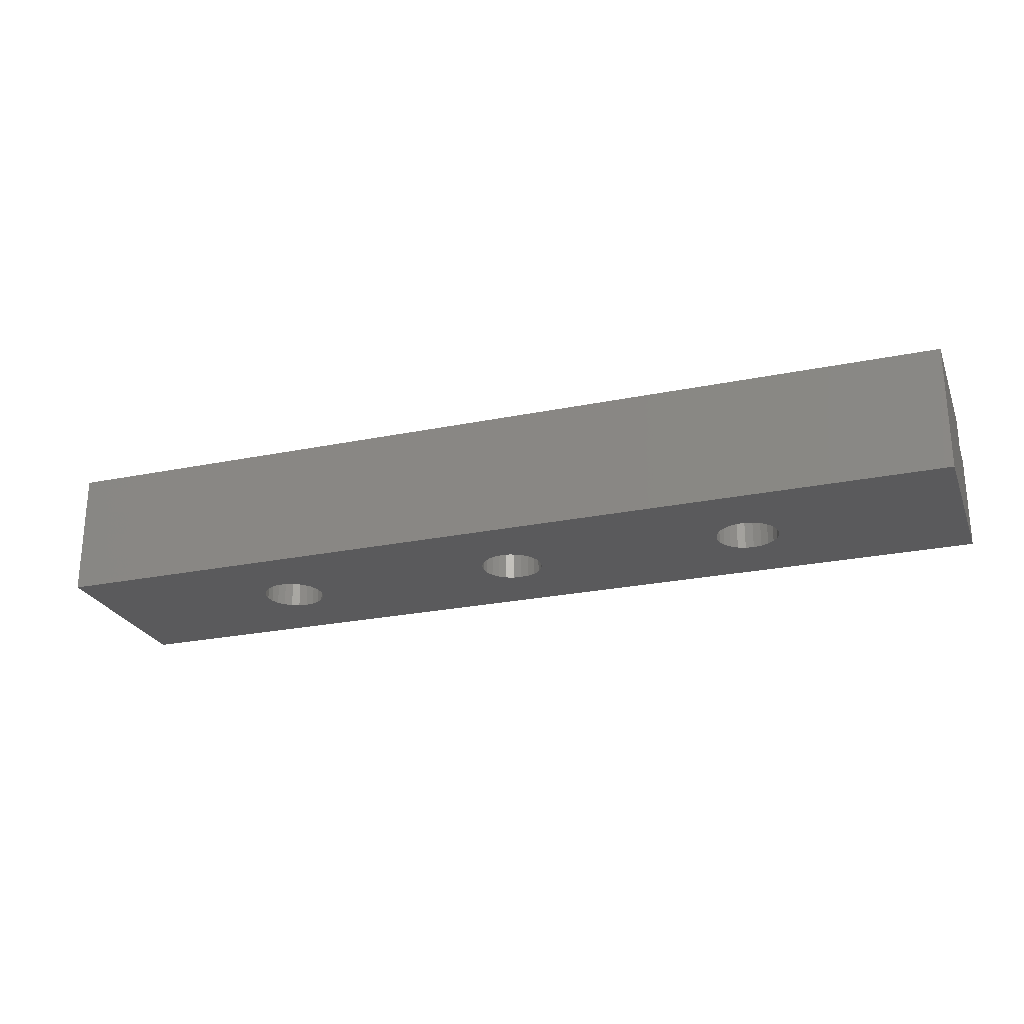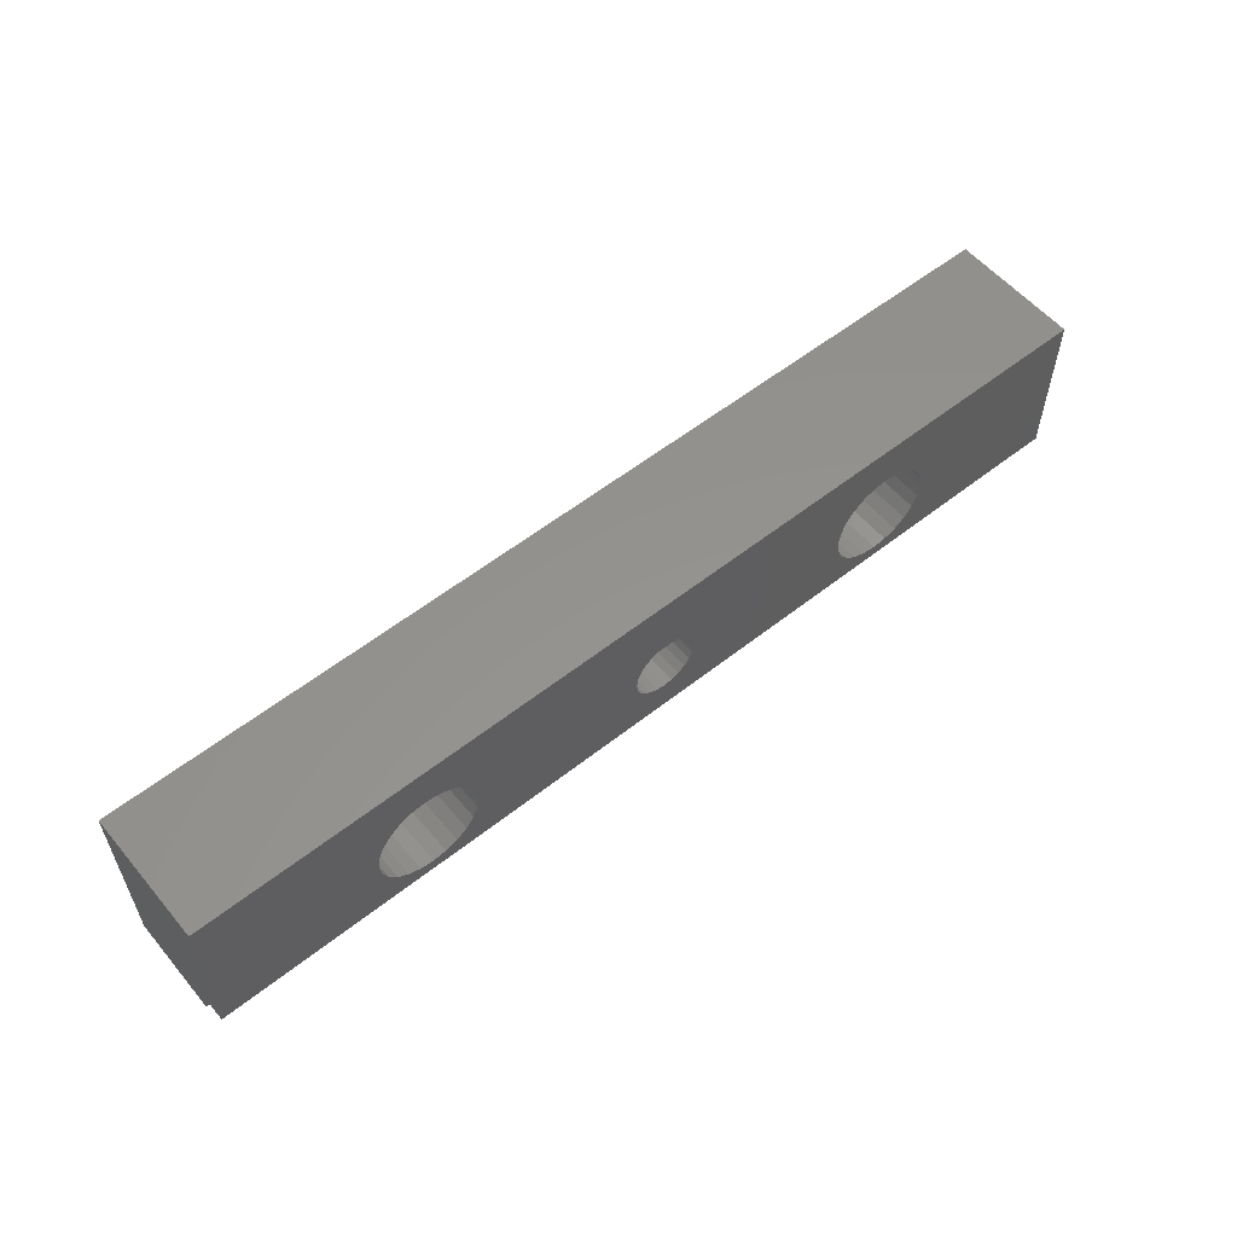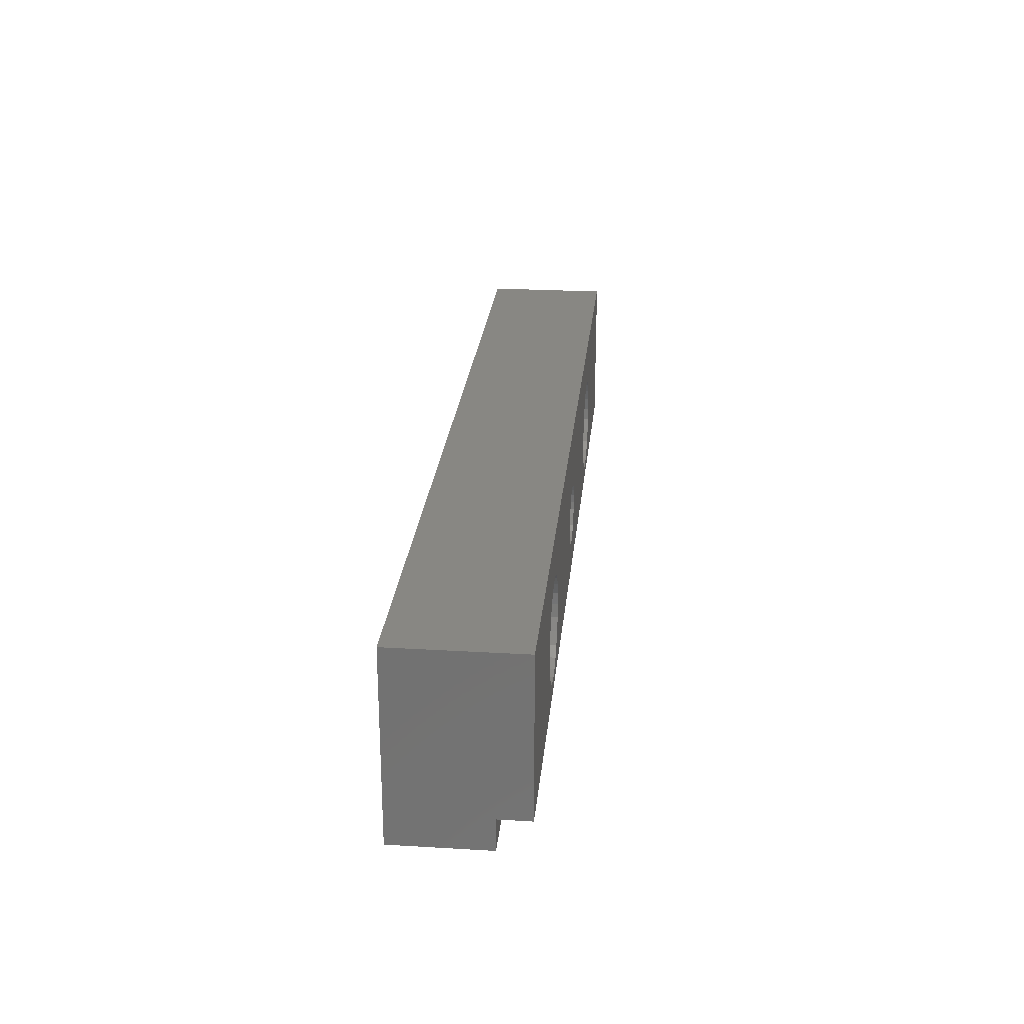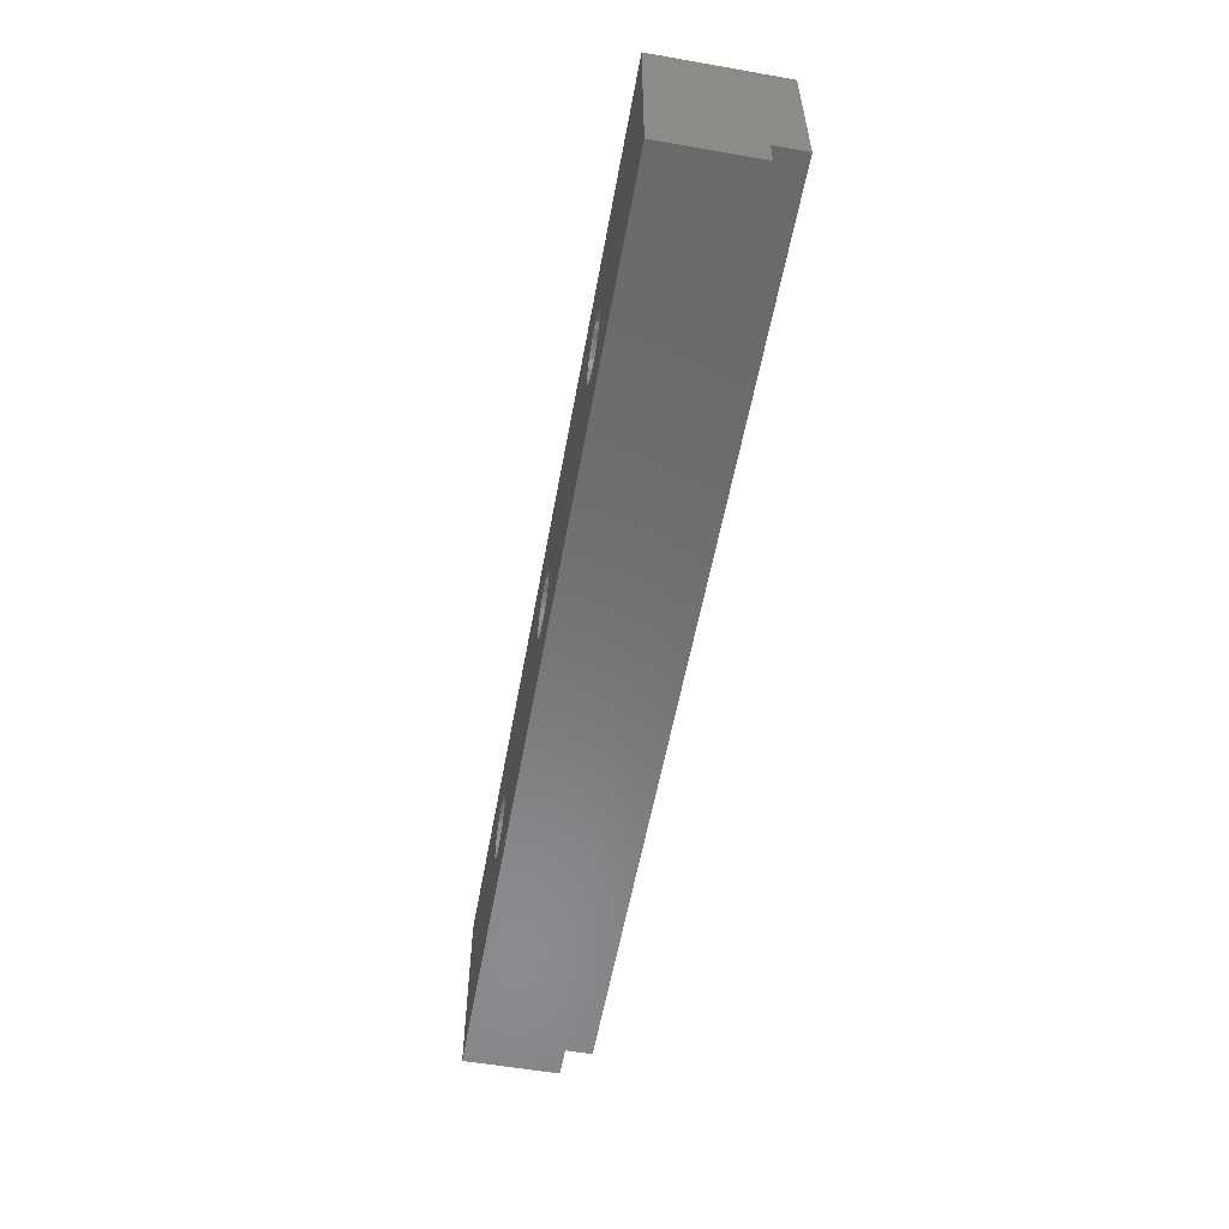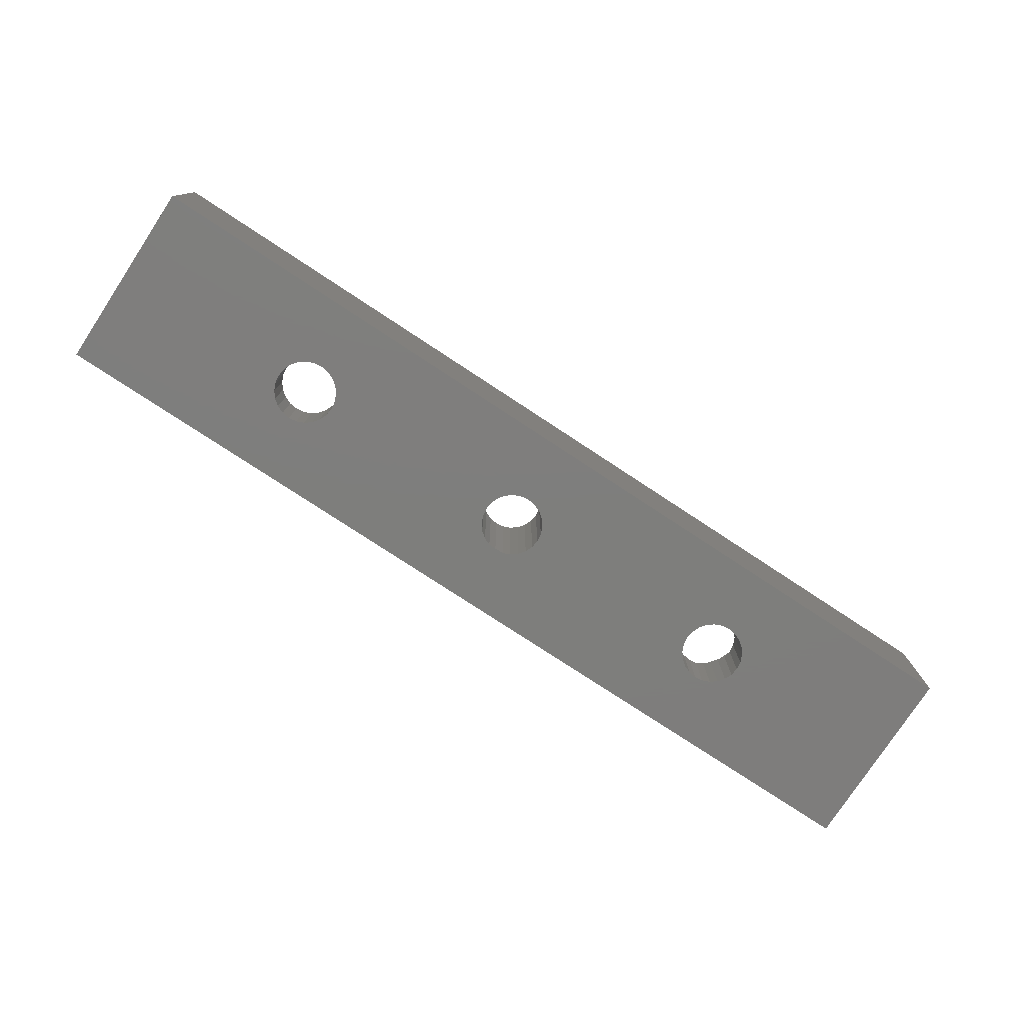
<metadata>
{"format":"stl","ext":"stl","renderer":"f3d","projection":"perspective","resolution":1024,"background":"white","views":[{"elev":-24.7,"azim":-161.4,"up":"+Z"},{"elev":56.7,"azim":-39.5,"up":"+Y"},{"elev":24.9,"azim":-84.5,"up":"+Y"},{"elev":-56.7,"azim":-100.3,"up":"+Y"},{"elev":-77.8,"azim":146.7,"up":"+Z"}]}
</metadata>
<code>
# stl→obj: 254 verts, 516 faces
v 47.73 82.07 5
v 46.93 84 5
v 47.73 82.07 -5
v 46.93 84 -5
v 48 80 5
v 48 80 -5
v 32 80 5
v 32 80 -5
v 32.27 82.07 -5
v 32.27 82.07 5
v 33.07 84 5
v 33.07 84 -5
v 34.34 85.66 5
v 34.34 85.66 -5
v 36 86.93 5
v 36 86.93 -5
v 37.93 87.73 5
v 37.93 87.73 -5
v 40 88 5
v 40 88 -5
v 42.07 87.73 5
v 42.07 87.73 -5
v 44 86.93 5
v 44 86.93 -5
v 45.66 85.66 5
v 45.66 85.66 -5
v 33.07 76 5
v 33.07 76 -5
v 32.27 77.93 -5
v 32.27 77.93 5
v 47.73 77.93 -5
v 47.73 77.93 5
v 46.93 76 5
v 46.93 76 -5
v 45.66 74.34 5
v 45.66 74.34 -5
v 44 73.07 5
v 44 73.07 -5
v 42.07 72.27 5
v 42.07 72.27 -5
v 40 72 5
v 40 72 -5
v 37.93 72.27 5
v 37.93 72.27 -5
v 36 73.07 5
v 36 73.07 -5
v 34.34 74.34 5
v 34.34 74.34 -5
v 74 70 0
v -74 70 0
v -74 65 0
v 74 65 0
v 74 70 5
v -74 70 5
v -46.93 76 5
v -45.66 74.34 5
v -44 73.07 5
v -42.07 72.27 5
v -47.73 77.93 5
v -48 80 5
v -74 95 5
v -40 72 5
v -47.73 82.07 5
v -46.93 84 5
v -45.66 85.66 5
v -44 86.93 5
v -42.07 87.73 5
v -40 88 5
v -3.536 76.46 5
v -33.07 76 5
v -34.34 74.34 5
v -4.33 77.5 5
v -32.27 77.93 5
v -2.5 75.67 5
v -36 73.07 5
v -1.294 75.17 5
v -37.93 72.27 5
v -4.83 78.71 5
v -32 80 5
v 1.416e-15 75 5
v -5 80 5
v -4.83 81.29 5
v -32.27 82.07 5
v -4.33 82.5 5
v -33.07 84 5
v -3.536 83.54 5
v -34.34 85.66 5
v -2.5 84.33 5
v -36 86.93 5
v -1.294 84.83 5
v -37.93 87.73 5
v 3.536 76.46 5
v 2.5 75.67 5
v 4.33 77.5 5
v 1.294 75.17 5
v 4.83 78.71 5
v 5 80 5
v 4.83 81.29 5
v 4.33 82.5 5
v 3.536 83.54 5
v 2.5 84.33 5
v 1.294 84.83 5
v 74 95 5
v -9.185e-16 85 5
v 41.29 84.83 -5
v 35.17 78.71 -5
v 42.5 84.33 -5
v 35.67 77.5 -5
v 44.83 81.29 -5
v 45 80 -5
v 41.29 75.17 -5
v 40 75 -5
v 43.54 83.54 -5
v 36.46 83.54 -5
v 44.83 78.71 -5
v 36.46 76.46 -5
v 35.67 82.5 -5
v 42.5 75.67 -5
v 37.5 75.67 -5
v 37.5 84.33 -5
v 43.54 76.46 -5
v 44.33 82.5 -5
v 38.71 84.83 -5
v 44.33 77.5 -5
v 35.17 81.29 -5
v 35 80 -5
v 40 85 -5
v 38.71 75.17 -5
v -32.27 82.07 -5
v -33.07 84 -5
v -32 80 -5
v -48 80 -5
v -47.73 82.07 -5
v -46.93 84 -5
v -45.66 85.66 -5
v -44 86.93 -5
v -42.07 87.73 -5
v -40 88 -5
v -37.93 87.73 -5
v -36 86.93 -5
v -34.34 85.66 -5
v -46.93 76 -5
v -47.73 77.93 -5
v -32.27 77.93 -5
v -33.07 76 -5
v -34.34 74.34 -5
v -36 73.07 -5
v -37.93 72.27 -5
v -40 72 -5
v -42.07 72.27 -5
v -44 73.07 -5
v -45.66 74.34 -5
v -74 65 -15
v 74 65 -15
v 74 80 -5
v 74 95 -15
v -74 95 -15
v -74 80 -5
v -4.83 78.71 -15
v -4.33 77.5 -15
v -5 80 -15
v 5 80 -15
v 4.83 78.71 -15
v 4.33 77.5 -15
v 3.536 76.46 -15
v 2.5 75.67 -15
v 1.294 75.17 -15
v -9.185e-16 75 -15
v -1.294 75.17 -15
v -2.5 75.67 -15
v -3.536 76.46 -15
v 4.33 82.5 -15
v 4.83 81.29 -15
v -4.83 81.29 -15
v -4.33 82.5 -15
v -3.536 83.54 -15
v -2.5 84.33 -15
v -1.294 84.83 -15
v 1.416e-15 85 -15
v 1.294 84.83 -15
v 2.5 84.33 -15
v 3.536 83.54 -15
v 35.67 77.5 -15
v 35.17 78.71 -15
v 45 80 -15
v 44.83 78.71 -15
v 35 80 -15
v 44.33 77.5 -15
v 43.54 76.46 -15
v 42.5 75.67 -15
v 41.29 75.17 -15
v 40 75 -15
v 38.71 75.17 -15
v 37.5 75.67 -15
v 36.46 76.46 -15
v 44.33 82.5 -15
v 44.83 81.29 -15
v 35.17 81.29 -15
v 35.67 82.5 -15
v 36.46 83.54 -15
v 37.5 84.33 -15
v 38.71 84.83 -15
v 40 85 -15
v 41.29 84.83 -15
v 42.5 84.33 -15
v 43.54 83.54 -15
v -38.71 84.83 -5
v -44.83 78.71 -5
v -37.5 84.33 -5
v -44.33 77.5 -5
v -35.17 81.29 -5
v -35 80 -5
v -38.71 75.17 -5
v -40 75 -5
v -36.46 83.54 -5
v -43.54 83.54 -5
v -35.17 78.71 -5
v -43.54 76.46 -5
v -44.33 82.5 -5
v -37.5 75.67 -5
v -42.5 75.67 -5
v -42.5 84.33 -5
v -36.46 76.46 -5
v -35.67 82.5 -5
v -41.29 84.83 -5
v -35.67 77.5 -5
v -44.83 81.29 -5
v -45 80 -5
v -40 85 -5
v -41.29 75.17 -5
v -44.33 82.5 -15
v -43.54 83.54 -15
v -42.5 84.33 -15
v -41.29 84.83 -15
v -44.83 81.29 -15
v -45 80 -15
v -40 85 -15
v -44.83 78.71 -15
v -38.71 84.83 -15
v -44.33 77.5 -15
v -43.54 76.46 -15
v -42.5 75.67 -15
v -41.29 75.17 -15
v -40 75 -15
v -35.67 82.5 -15
v -36.46 83.54 -15
v -37.5 84.33 -15
v -35.17 81.29 -15
v -35 80 -15
v -35.17 78.71 -15
v -36.46 76.46 -15
v -35.67 77.5 -15
v -37.5 75.67 -15
v -38.71 75.17 -15
f 1 2 3
f 2 4 3
f 5 1 6
f 1 3 6
f 7 8 9
f 10 7 9
f 10 9 11
f 11 9 12
f 11 12 13
f 13 12 14
f 13 14 15
f 15 14 16
f 17 15 18
f 15 16 18
f 17 18 19
f 19 18 20
f 21 19 22
f 19 20 22
f 23 21 24
f 21 22 24
f 23 24 25
f 25 24 26
f 2 25 4
f 25 26 4
f 27 28 29
f 30 29 7
f 7 29 8
f 5 6 31
f 32 5 31
f 32 31 33
f 33 31 34
f 33 34 35
f 35 34 36
f 35 36 37
f 37 36 38
f 39 37 40
f 37 38 40
f 39 40 41
f 41 40 42
f 41 42 43
f 43 42 44
f 43 44 45
f 45 44 46
f 45 46 47
f 47 46 48
f 47 48 27
f 27 48 28
f 30 27 29
f 49 50 51
f 49 51 52
f 53 54 50
f 53 50 49
f 55 54 56
f 57 56 54
f 58 57 54
f 59 54 55
f 60 61 54
f 60 54 59
f 62 58 54
f 63 61 60
f 64 61 63
f 65 61 64
f 66 61 65
f 67 61 66
f 68 61 67
f 69 70 71
f 72 73 70
f 72 70 69
f 74 69 71
f 74 71 75
f 76 74 75
f 76 75 77
f 78 79 73
f 78 73 72
f 80 76 77
f 81 79 78
f 82 79 81
f 82 83 79
f 84 85 83
f 84 83 82
f 86 87 85
f 86 85 84
f 88 87 86
f 88 89 87
f 90 91 89
f 90 89 88
f 47 92 93
f 27 94 92
f 27 92 47
f 45 93 95
f 45 47 93
f 43 45 95
f 43 80 77
f 43 95 80
f 30 94 27
f 30 96 94
f 7 96 30
f 7 97 96
f 7 98 97
f 41 77 62
f 41 43 77
f 10 99 98
f 10 98 7
f 11 100 99
f 11 99 10
f 13 101 100
f 13 100 11
f 15 102 101
f 15 101 13
f 17 102 15
f 53 5 32
f 53 32 33
f 53 33 35
f 53 35 37
f 53 37 39
f 53 39 41
f 53 41 62
f 53 62 54
f 103 19 21
f 103 21 23
f 103 23 25
f 103 25 2
f 103 2 1
f 103 1 5
f 103 5 53
f 17 19 102
f 102 19 90
f 104 90 102
f 90 19 103
f 90 103 91
f 91 103 68
f 68 103 61
f 22 105 24
f 106 29 28
f 24 105 107
f 106 28 108
f 24 107 26
f 109 110 6
f 3 109 6
f 108 28 48
f 111 112 42
f 112 44 42
f 26 107 113
f 14 12 114
f 110 115 31
f 6 110 31
f 108 48 116
f 12 9 117
f 118 111 40
f 114 12 117
f 111 42 40
f 116 48 119
f 16 14 120
f 121 118 38
f 113 122 4
f 14 114 120
f 118 40 38
f 26 113 4
f 18 16 123
f 20 18 123
f 119 48 46
f 115 124 34
f 31 115 34
f 16 120 123
f 124 121 36
f 121 38 36
f 9 8 125
f 34 124 36
f 117 9 125
f 8 29 126
f 125 8 126
f 4 122 3
f 22 20 127
f 20 123 127
f 122 109 3
f 128 119 44
f 112 128 44
f 126 29 106
f 119 46 44
f 22 127 105
f 83 85 129
f 85 130 129
f 79 83 131
f 83 129 131
f 60 132 133
f 63 60 133
f 63 133 64
f 64 133 134
f 64 134 65
f 65 134 135
f 65 135 66
f 66 135 136
f 67 66 137
f 66 136 137
f 67 137 68
f 68 137 138
f 91 68 139
f 68 138 139
f 89 91 140
f 91 139 140
f 89 140 87
f 87 140 141
f 85 87 130
f 87 141 130
f 55 142 143
f 59 143 60
f 60 143 132
f 79 131 144
f 73 79 144
f 73 144 70
f 70 144 145
f 70 145 71
f 71 145 146
f 71 146 75
f 75 146 147
f 77 75 148
f 75 147 148
f 77 148 62
f 62 148 149
f 62 149 58
f 58 149 150
f 58 150 57
f 57 150 151
f 57 151 56
f 56 151 152
f 56 152 55
f 55 152 142
f 59 55 143
f 52 51 153
f 52 153 154
f 49 52 154
f 155 103 53
f 155 53 49
f 155 154 156
f 155 156 103
f 155 49 154
f 156 157 61
f 156 61 103
f 153 51 50
f 158 50 54
f 158 54 61
f 158 61 157
f 158 157 153
f 158 153 50
f 78 72 159
f 72 160 159
f 81 78 161
f 97 162 96
f 78 159 161
f 96 162 163
f 96 163 94
f 94 163 164
f 94 164 92
f 92 164 165
f 92 165 93
f 93 165 166
f 93 166 95
f 95 166 167
f 95 167 80
f 80 167 168
f 80 168 76
f 76 168 169
f 74 76 170
f 76 169 170
f 69 74 171
f 74 170 171
f 72 69 160
f 69 171 160
f 99 172 98
f 98 172 173
f 98 173 97
f 97 173 162
f 81 161 174
f 82 81 174
f 84 82 175
f 82 174 175
f 86 84 176
f 84 175 176
f 88 86 177
f 86 176 177
f 90 88 178
f 88 177 178
f 90 178 104
f 104 178 179
f 102 104 180
f 104 179 180
f 102 180 101
f 101 180 181
f 101 181 100
f 100 181 182
f 100 182 99
f 99 182 172
f 108 183 106
f 106 183 184
f 106 184 126
f 110 185 186
f 115 110 186
f 126 184 187
f 124 115 188
f 115 186 188
f 121 124 189
f 124 188 189
f 118 121 190
f 121 189 190
f 111 118 191
f 118 190 191
f 111 191 112
f 112 191 192
f 128 112 193
f 112 192 193
f 119 128 194
f 128 193 194
f 119 194 116
f 116 194 195
f 116 195 108
f 108 195 183
f 122 196 109
f 109 196 197
f 109 197 110
f 126 187 198
f 110 197 185
f 125 126 198
f 125 198 117
f 117 198 199
f 114 117 200
f 117 199 200
f 114 200 120
f 120 200 201
f 123 120 202
f 120 201 202
f 123 202 127
f 127 202 203
f 105 127 204
f 127 203 204
f 105 204 107
f 107 204 205
f 113 107 206
f 107 205 206
f 122 113 196
f 113 206 196
f 139 207 140
f 208 143 142
f 140 207 209
f 208 142 210
f 140 209 141
f 211 212 131
f 129 211 131
f 210 142 152
f 213 214 149
f 214 150 149
f 141 209 215
f 135 134 216
f 212 217 144
f 131 212 144
f 210 152 218
f 134 133 219
f 220 213 148
f 216 134 219
f 213 149 148
f 218 152 221
f 136 135 222
f 223 220 147
f 215 224 130
f 135 216 222
f 220 148 147
f 141 215 130
f 137 136 225
f 138 137 225
f 221 152 151
f 217 226 145
f 144 217 145
f 136 222 225
f 226 223 146
f 223 147 146
f 133 132 227
f 145 226 146
f 219 133 227
f 132 143 228
f 227 132 228
f 130 224 129
f 139 138 229
f 138 225 229
f 224 211 129
f 230 221 150
f 214 230 150
f 228 143 208
f 221 151 150
f 139 229 207
f 231 157 232
f 233 232 157
f 234 233 157
f 235 157 231
f 236 153 157
f 236 157 235
f 237 234 157
f 238 153 236
f 239 237 157
f 240 153 238
f 241 153 240
f 242 153 241
f 243 153 242
f 244 153 243
f 175 245 246
f 175 246 176
f 177 246 247
f 177 247 239
f 177 176 246
f 178 239 157
f 178 177 239
f 174 245 175
f 174 248 245
f 161 248 174
f 161 249 248
f 179 178 157
f 159 249 161
f 159 250 249
f 160 250 159
f 160 251 252
f 160 252 250
f 171 251 160
f 171 253 251
f 170 253 171
f 169 253 170
f 169 254 253
f 200 172 182
f 199 172 200
f 201 182 181
f 201 200 182
f 198 173 172
f 198 172 199
f 202 181 180
f 202 201 181
f 187 162 173
f 187 173 198
f 184 163 162
f 184 162 187
f 183 165 164
f 183 164 163
f 183 163 184
f 195 165 183
f 194 165 195
f 194 166 165
f 193 167 166
f 193 166 194
f 156 185 197
f 156 197 196
f 156 196 206
f 156 206 205
f 156 205 204
f 156 204 203
f 156 203 202
f 156 179 157
f 156 180 179
f 156 202 180
f 154 192 191
f 154 191 190
f 154 190 189
f 154 189 188
f 154 188 186
f 154 186 185
f 154 185 156
f 193 192 167
f 167 192 169
f 168 169 167
f 169 192 254
f 254 192 244
f 244 192 154
f 244 154 153
f 224 245 211
f 211 245 248
f 211 248 212
f 228 236 235
f 212 248 249
f 227 228 235
f 227 235 219
f 219 235 231
f 216 219 232
f 219 231 232
f 216 232 222
f 222 232 233
f 225 222 234
f 222 233 234
f 225 234 229
f 229 234 237
f 207 229 239
f 229 237 239
f 207 239 209
f 209 239 247
f 215 209 246
f 209 247 246
f 224 215 245
f 215 246 245
f 210 240 208
f 208 240 238
f 208 238 228
f 212 249 250
f 217 212 250
f 228 238 236
f 226 217 252
f 217 250 252
f 223 226 251
f 226 252 251
f 220 223 253
f 223 251 253
f 213 220 254
f 220 253 254
f 213 254 214
f 214 254 244
f 230 214 243
f 214 244 243
f 221 230 242
f 230 243 242
f 221 242 218
f 218 242 241
f 218 241 210
f 210 241 240

</code>
